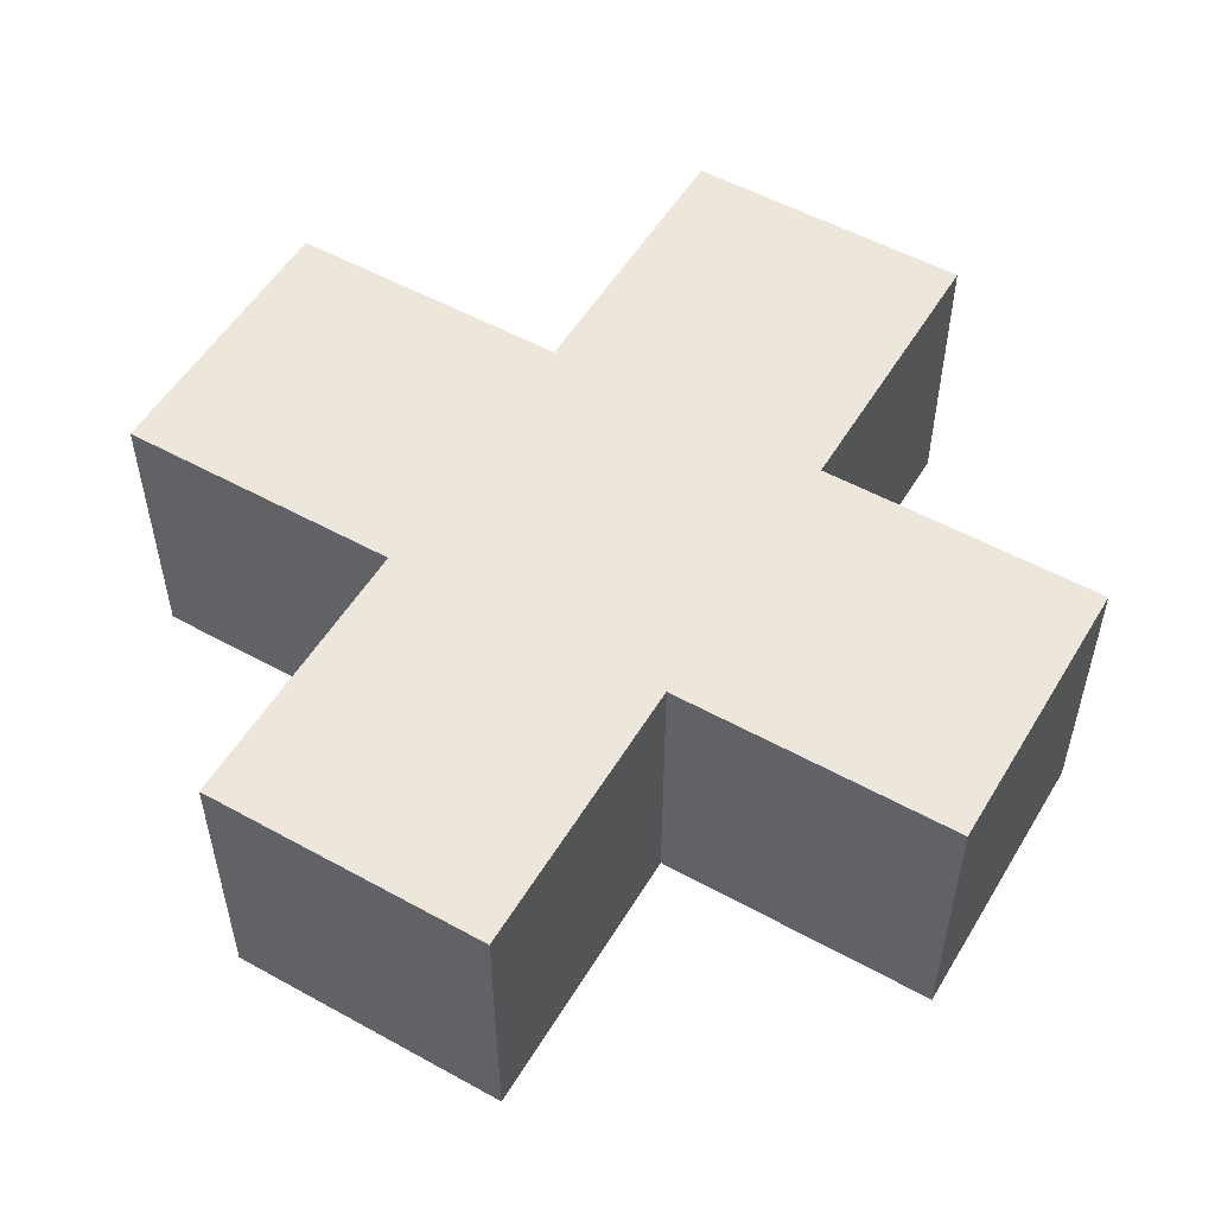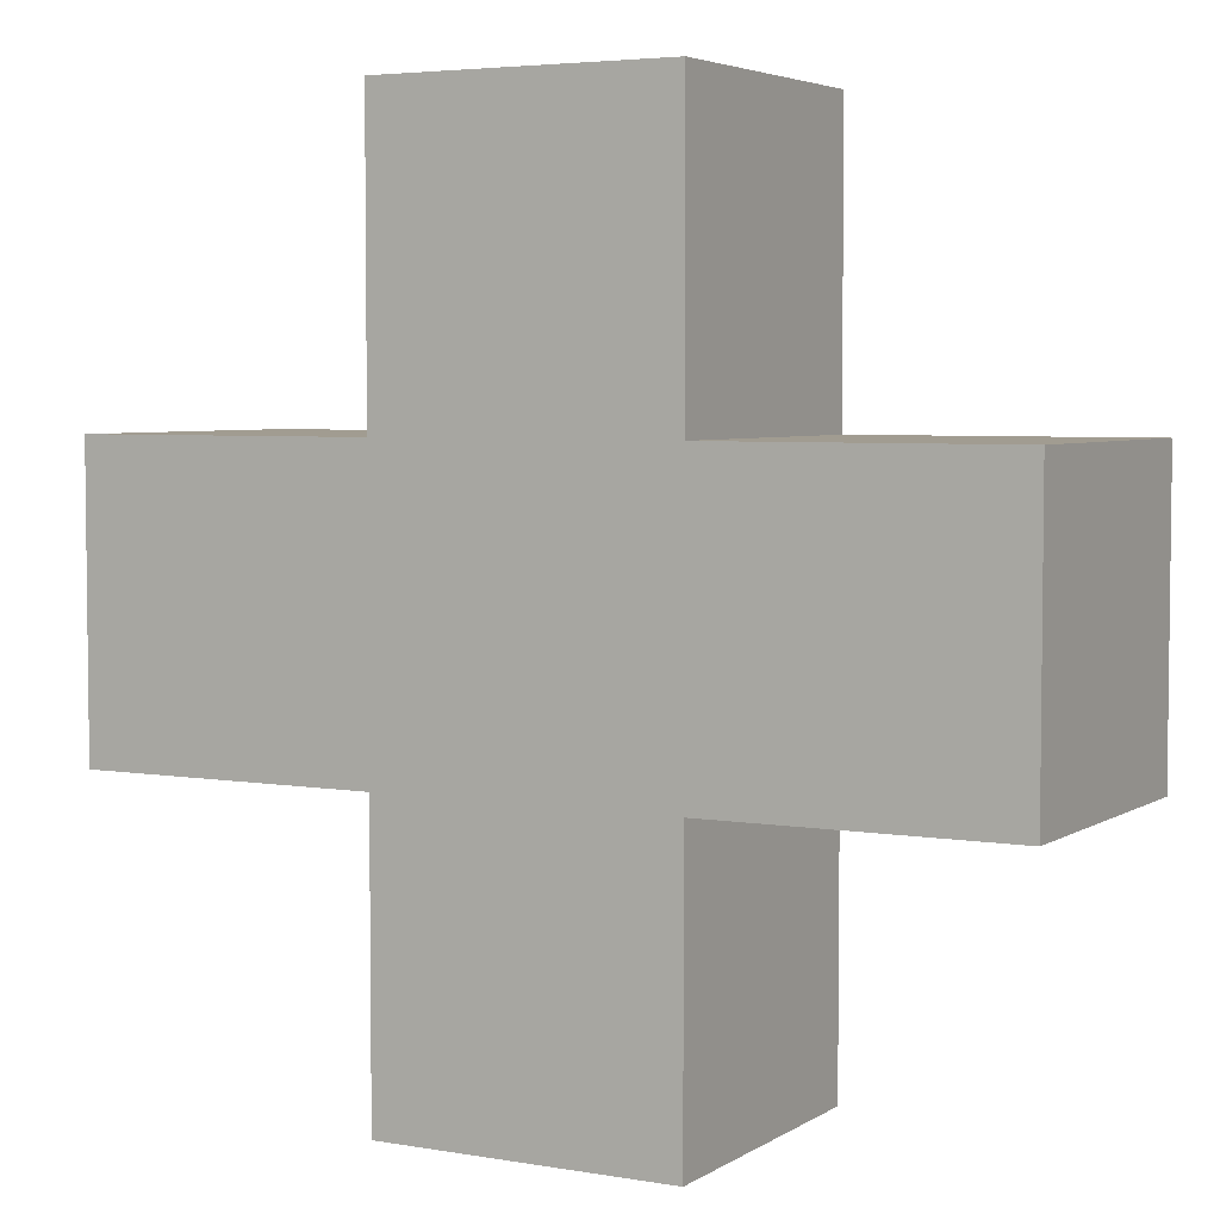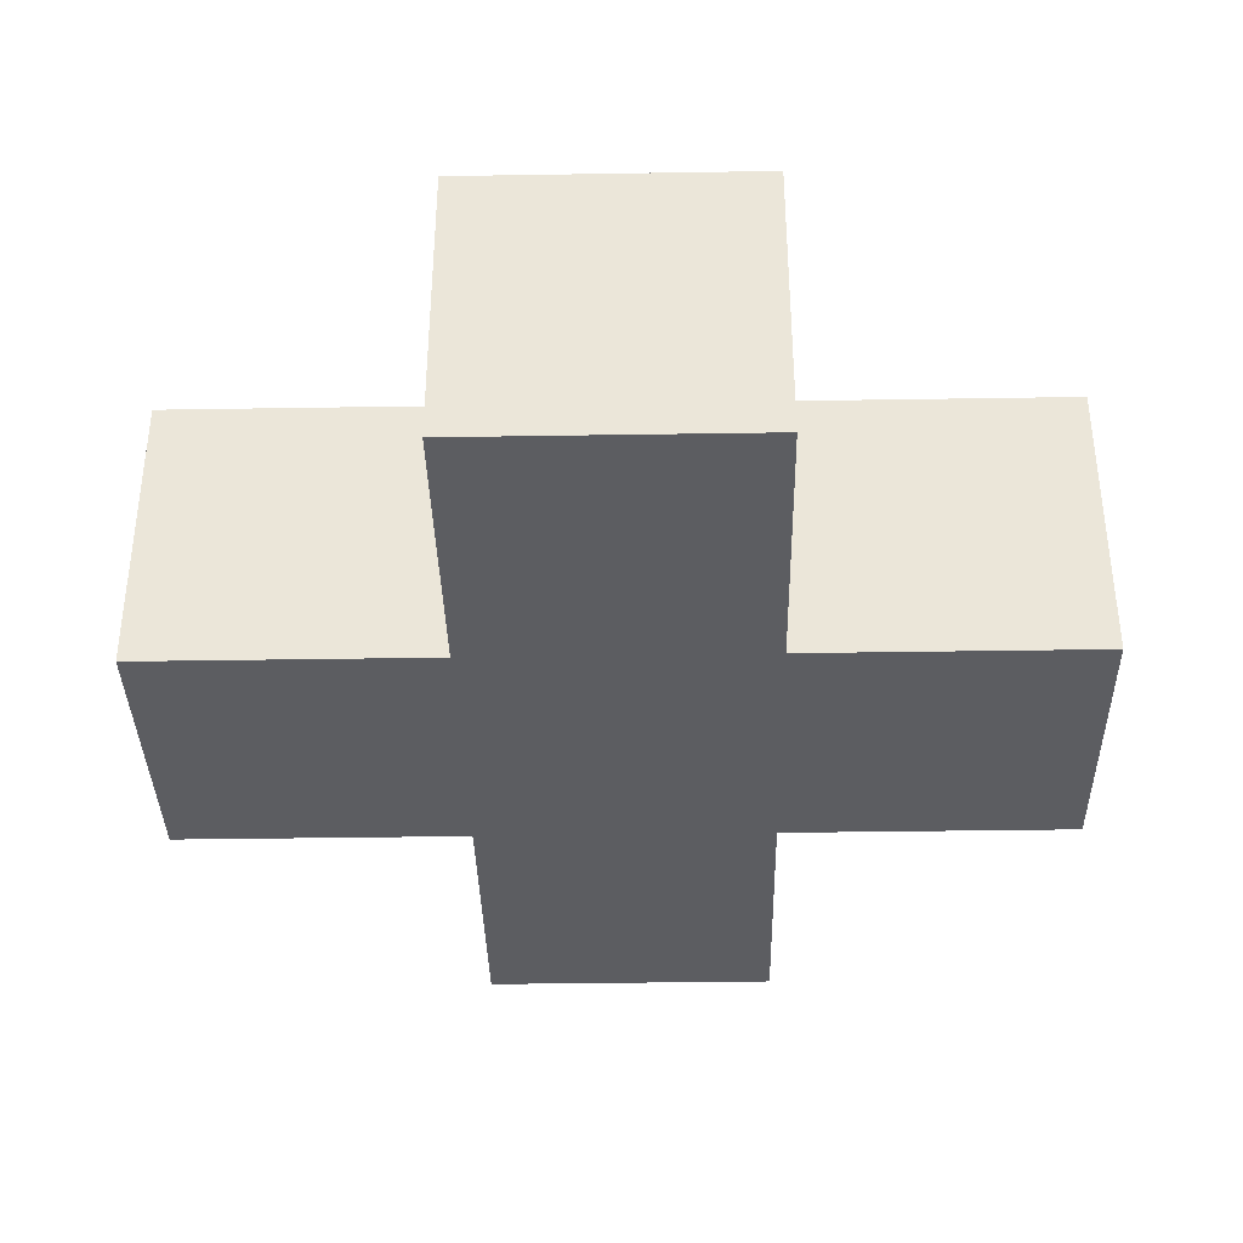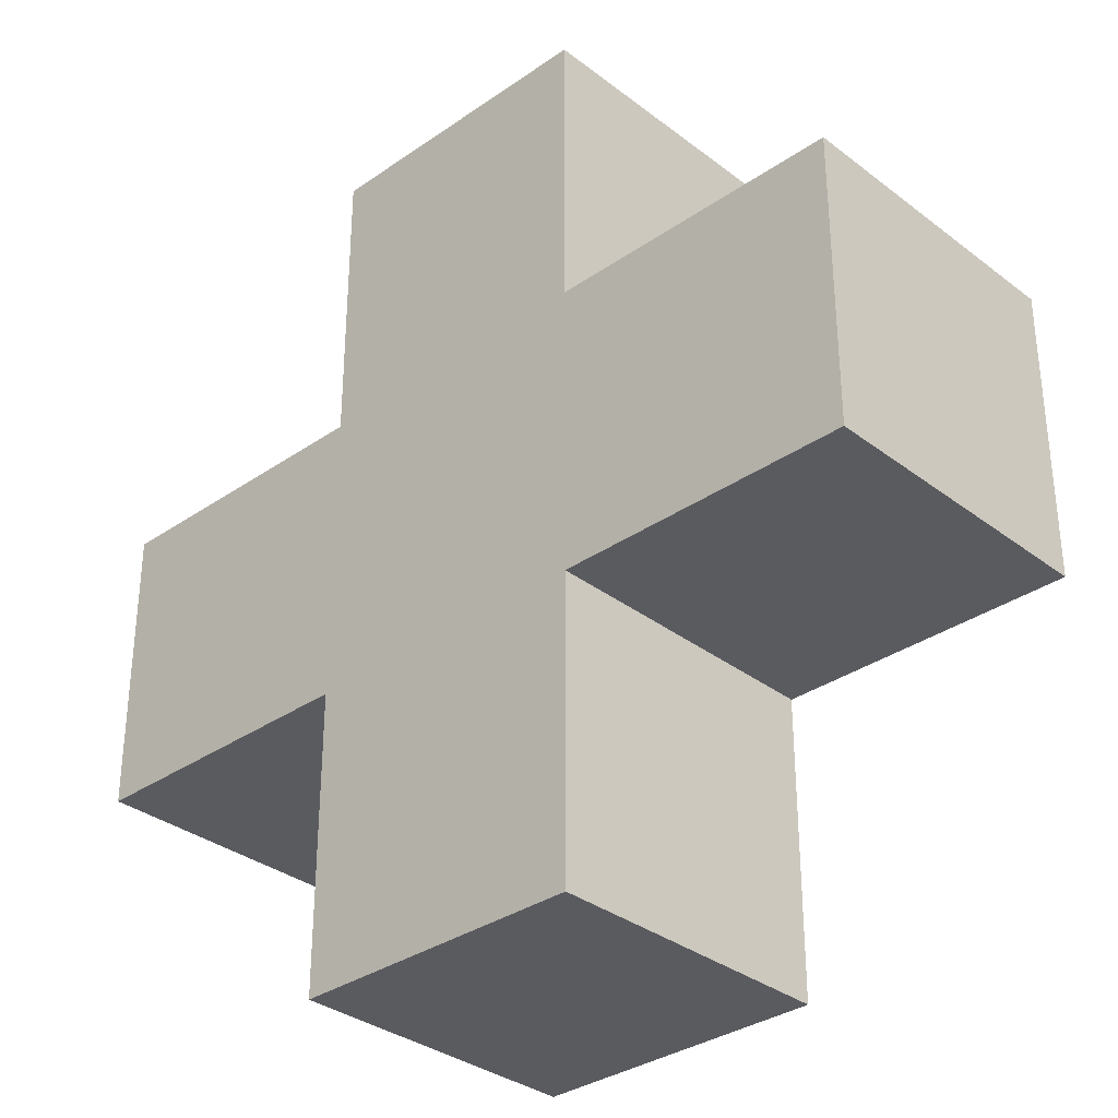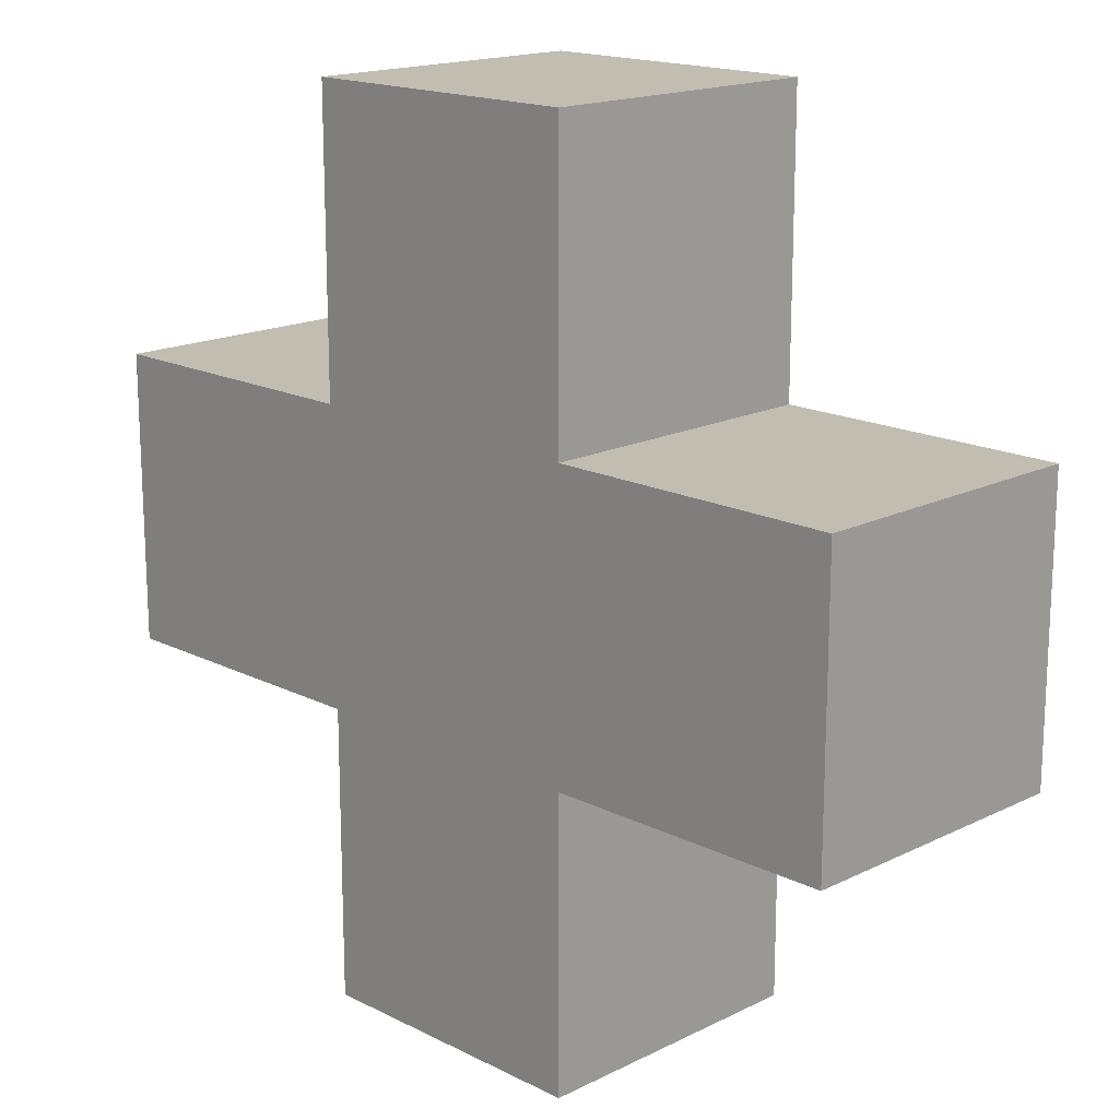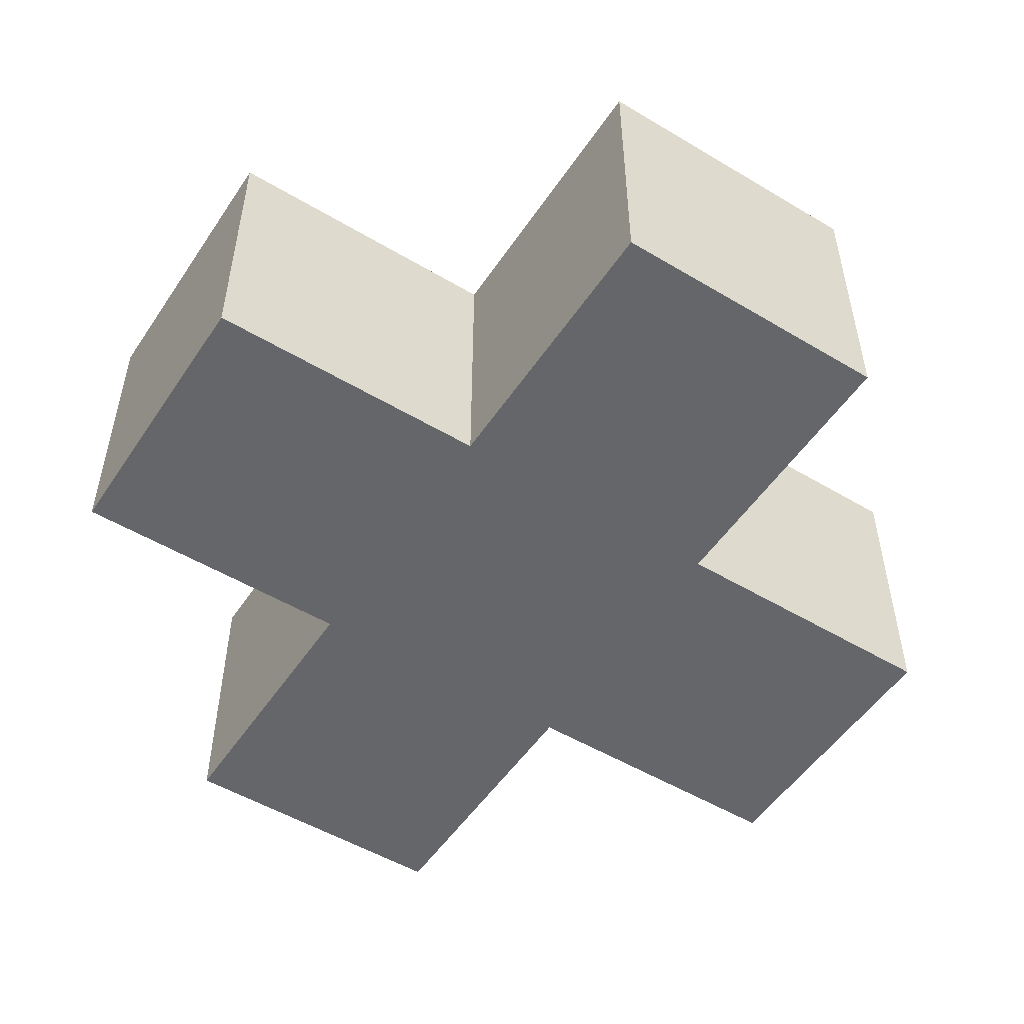
<metadata>
{"format":"obj","ext":"obj","renderer":"f3d","projection":"perspective","resolution":1024,"background":"white","views":[{"elev":53.5,"azim":30.5,"up":"+Z"},{"elev":4.5,"azim":-151.1,"up":"+Y"},{"elev":-36.8,"azim":91.2,"up":"+Z"},{"elev":-33.2,"azim":-136.4,"up":"+Y"},{"elev":16.9,"azim":-134.8,"up":"+Y"},{"elev":-51.8,"azim":57.1,"up":"+Z"}]}
</metadata>
<code>
o
v 1.7 2.2 -2
v 1.7 2.2 -2.2
v 1.7 2.4 -2
v 1.7 2.4 -2.2
v 1.9 2 -2
v 1.9 2 -2.2
v 1.9 2.2 -2
v 1.9 2.2 -2.2
v 1.9 2.4 -2
v 1.9 2.4 -2.2
v 1.9 2.6 -2
v 1.9 2.6 -2.2
v 2.1 2 -2
v 2.1 2 -2.2
v 2.1 2.2 -2
v 2.1 2.2 -2.2
v 2.1 2.4 -2
v 2.1 2.4 -2.2
v 2.1 2.6 -2
v 2.1 2.6 -2.2
v 2.3 2.2 -2
v 2.3 2.2 -2.2
v 2.3 2.4 -2
v 2.3 2.4 -2.2
v 1.7 2.2 -2
v 1.7 2.4 -2
v 1.9 2 -2
v 1.9 2.2 -2
v 1.9 2.4 -2
v 1.9 2.6 -2
v 2.1 2 -2
v 2.1 2.2 -2
v 2.1 2.4 -2
v 2.1 2.6 -2
v 2.3 2.2 -2
v 2.3 2.4 -2
v 1.7 2.2 -2.2
v 1.7 2.4 -2.2
v 1.9 2 -2.2
v 1.9 2.2 -2.2
v 1.9 2.4 -2.2
v 1.9 2.6 -2.2
v 2.1 2 -2.2
v 2.1 2.2 -2.2
v 2.1 2.4 -2.2
v 2.1 2.6 -2.2
v 2.3 2.2 -2.2
v 2.3 2.4 -2.2
v 1.9 2 -2
v 2.1 2 -2
v 1.9 2 -2.2
v 2.1 2 -2.2
v 1.7 2.2 -2
v 1.9 2.2 -2
v 2.1 2.2 -2
v 2.3 2.2 -2
v 1.7 2.2 -2.2
v 1.9 2.2 -2.2
v 2.1 2.2 -2.2
v 2.3 2.2 -2.2
v 1.7 2.4 -2
v 1.9 2.4 -2
v 2.1 2.4 -2
v 2.3 2.4 -2
v 1.7 2.4 -2.2
v 1.9 2.4 -2.2
v 2.1 2.4 -2.2
v 2.3 2.4 -2.2
v 1.9 2.6 -2
v 2.1 2.6 -2
v 1.9 2.6 -2.2
v 2.1 2.6 -2.2
f 3 2 1
f 4 2 3
f 7 6 5
f 8 6 7
f 11 10 9
f 12 10 11
f 13 14 15
f 15 14 16
f 17 18 19
f 19 18 20
f 21 22 23
f 23 22 24
f 28 26 25
f 29 26 28
f 31 28 27
f 31 30 29
f 31 29 28
f 32 30 31
f 33 30 32
f 34 30 33
f 35 33 32
f 36 33 35
f 37 38 40
f 40 38 41
f 39 40 43
f 41 42 43
f 40 41 43
f 43 42 44
f 44 42 45
f 45 42 46
f 44 45 47
f 47 45 48
f 51 50 49
f 52 50 51
f 57 54 53
f 58 54 57
f 59 56 55
f 60 56 59
f 61 62 65
f 65 62 66
f 63 64 67
f 67 64 68
f 69 70 71
f 71 70 72

</code>
